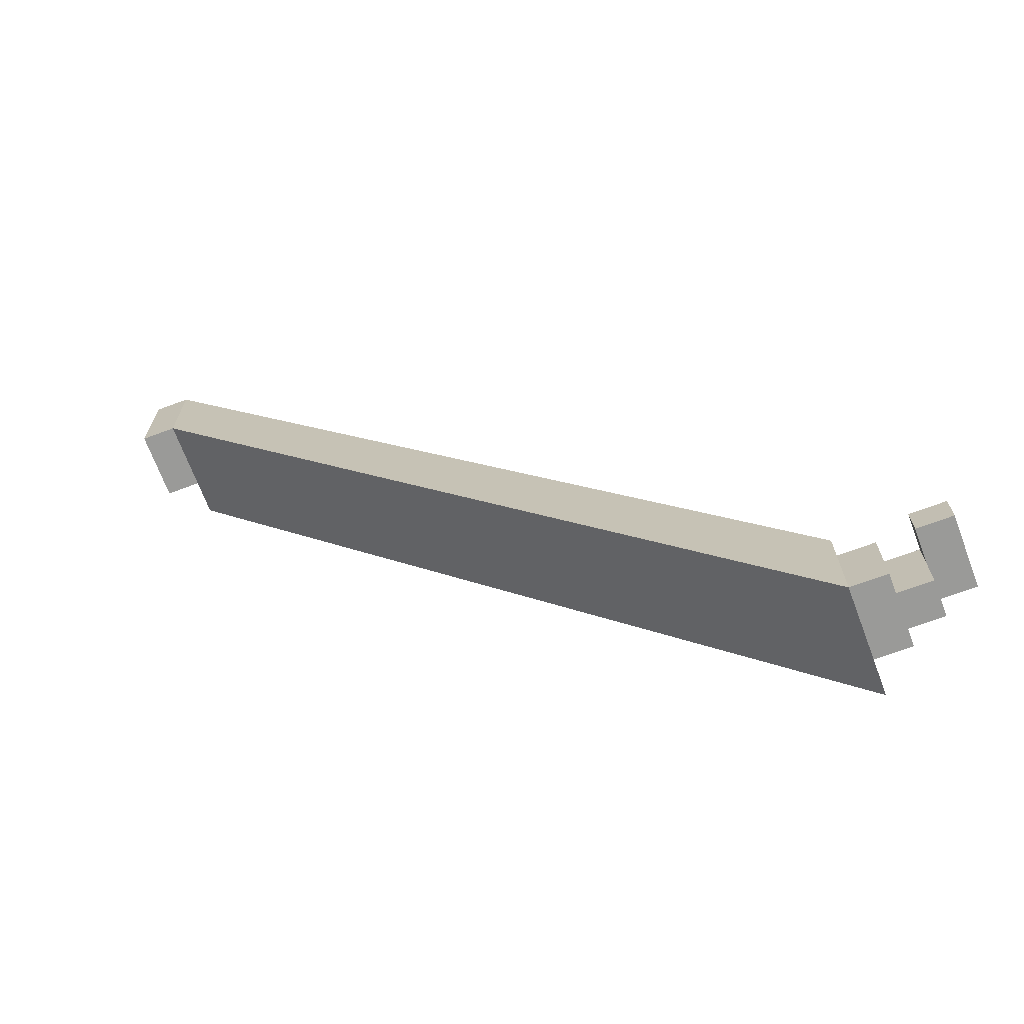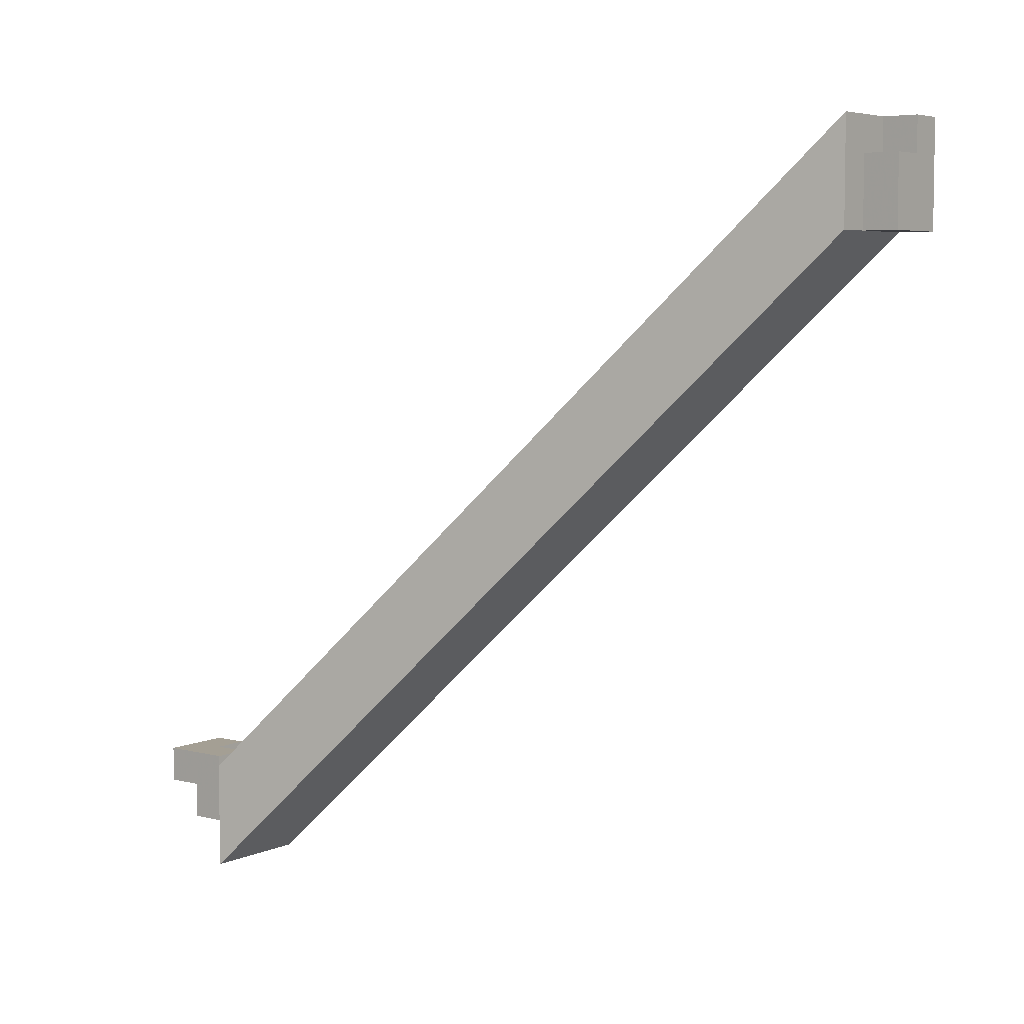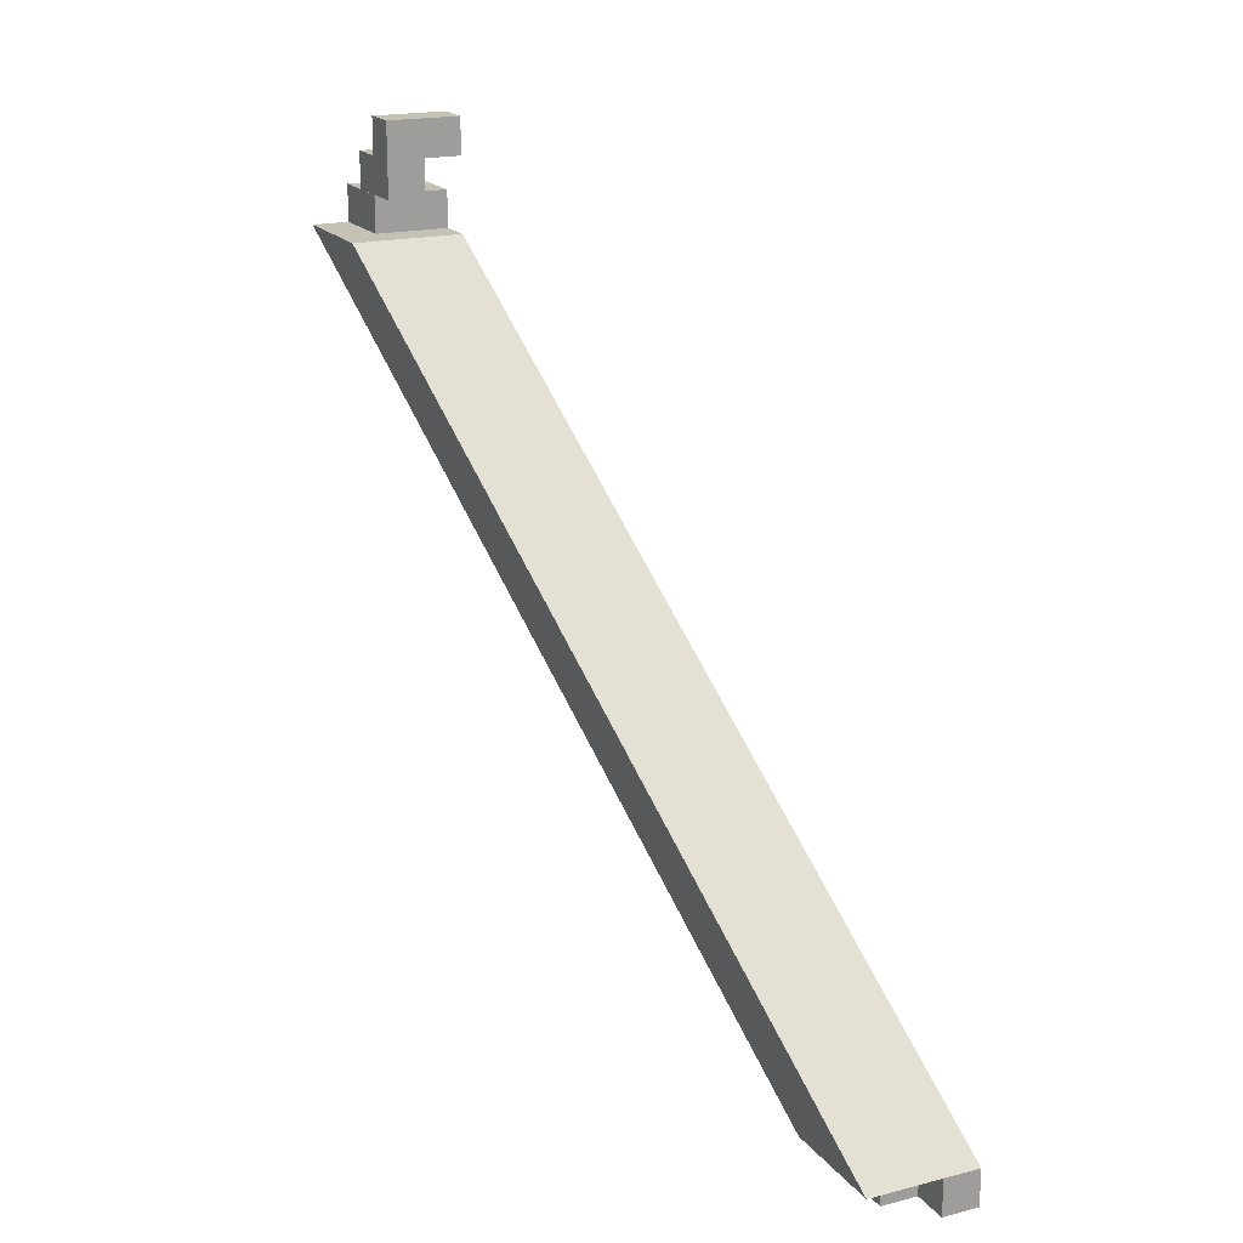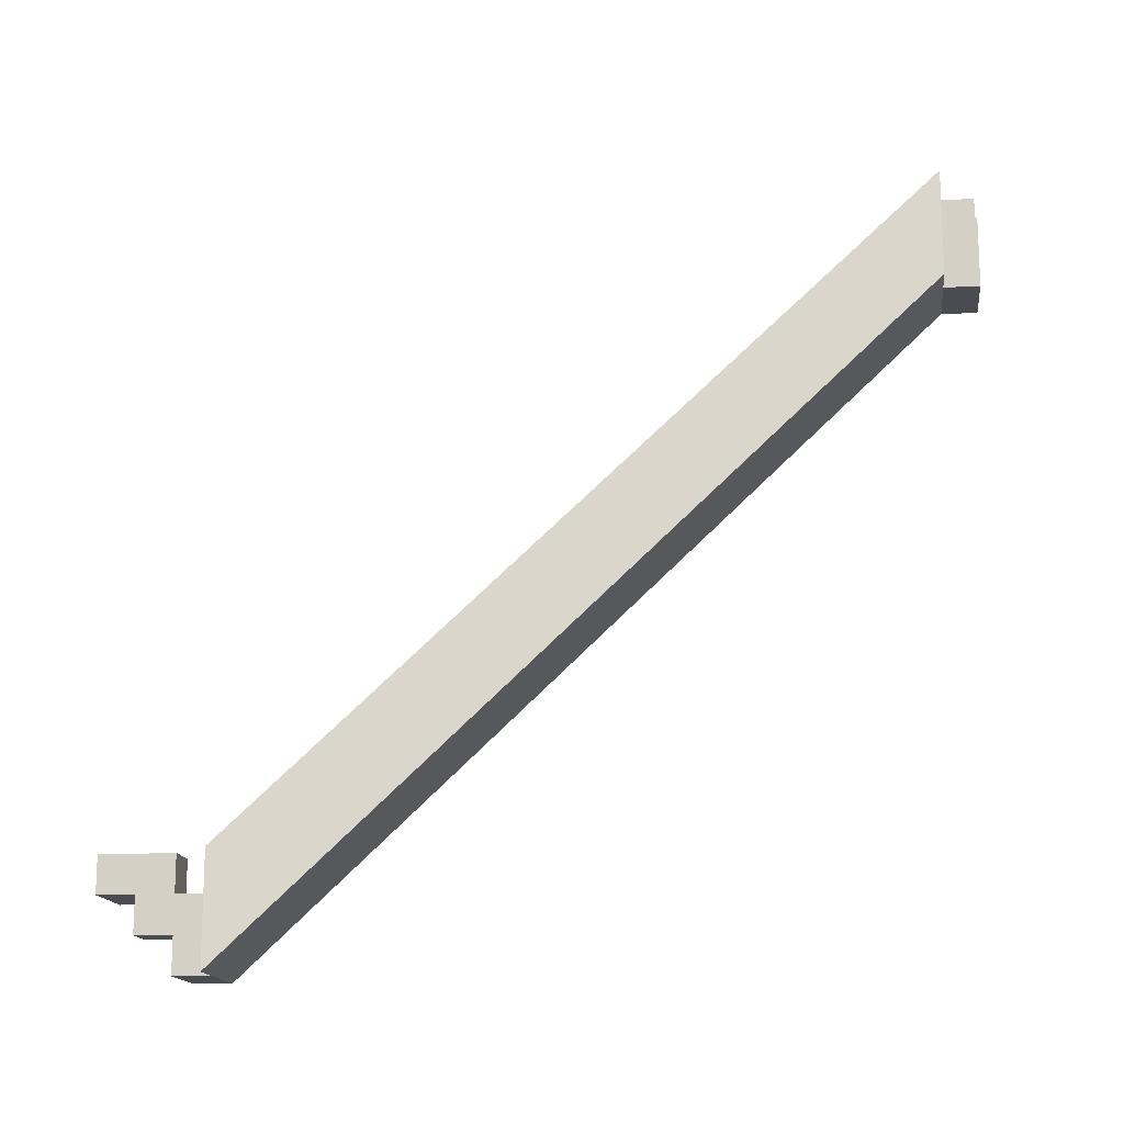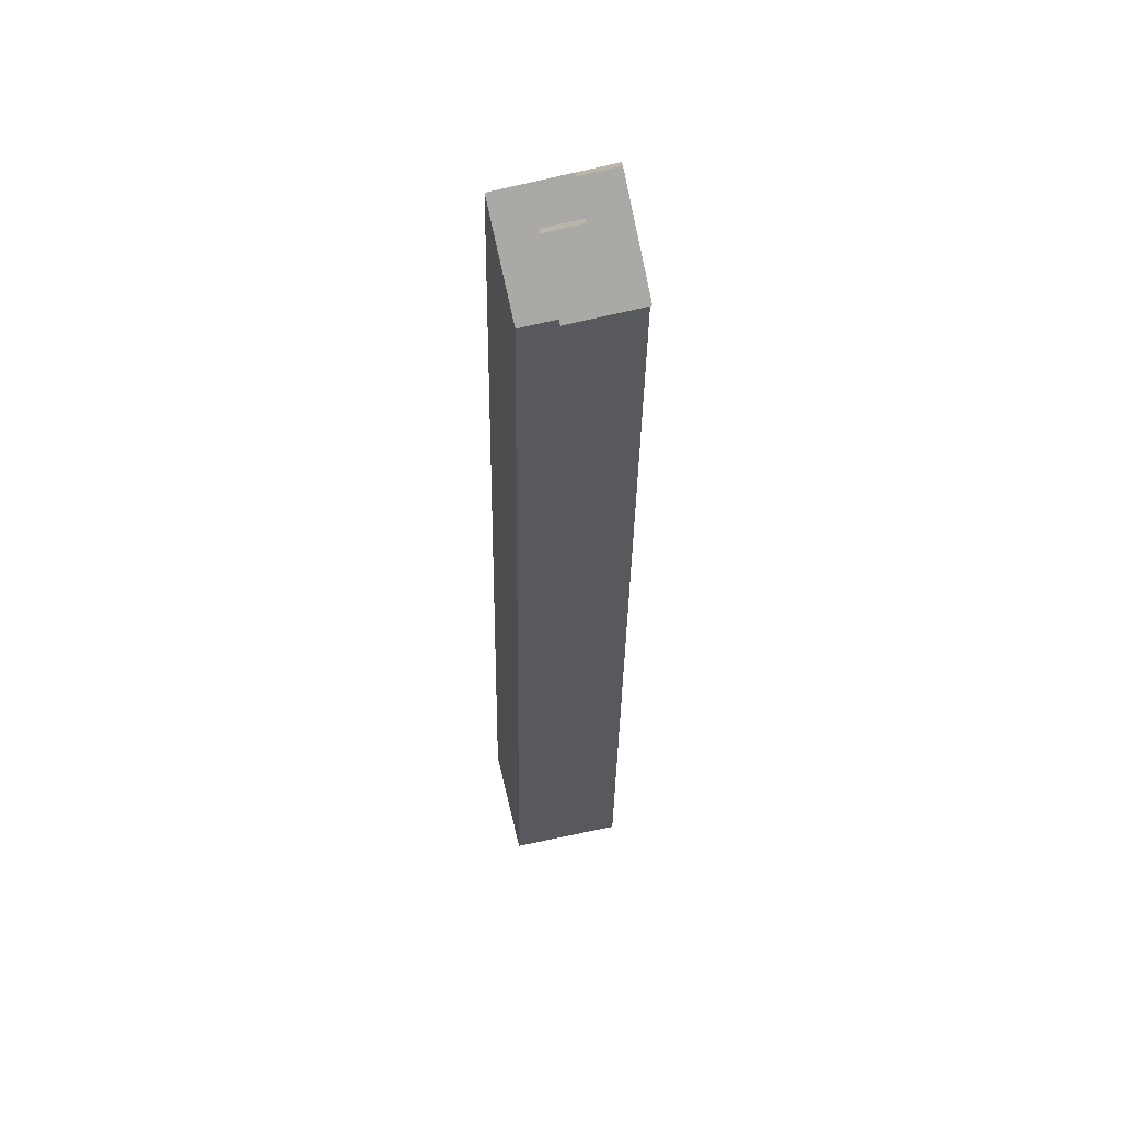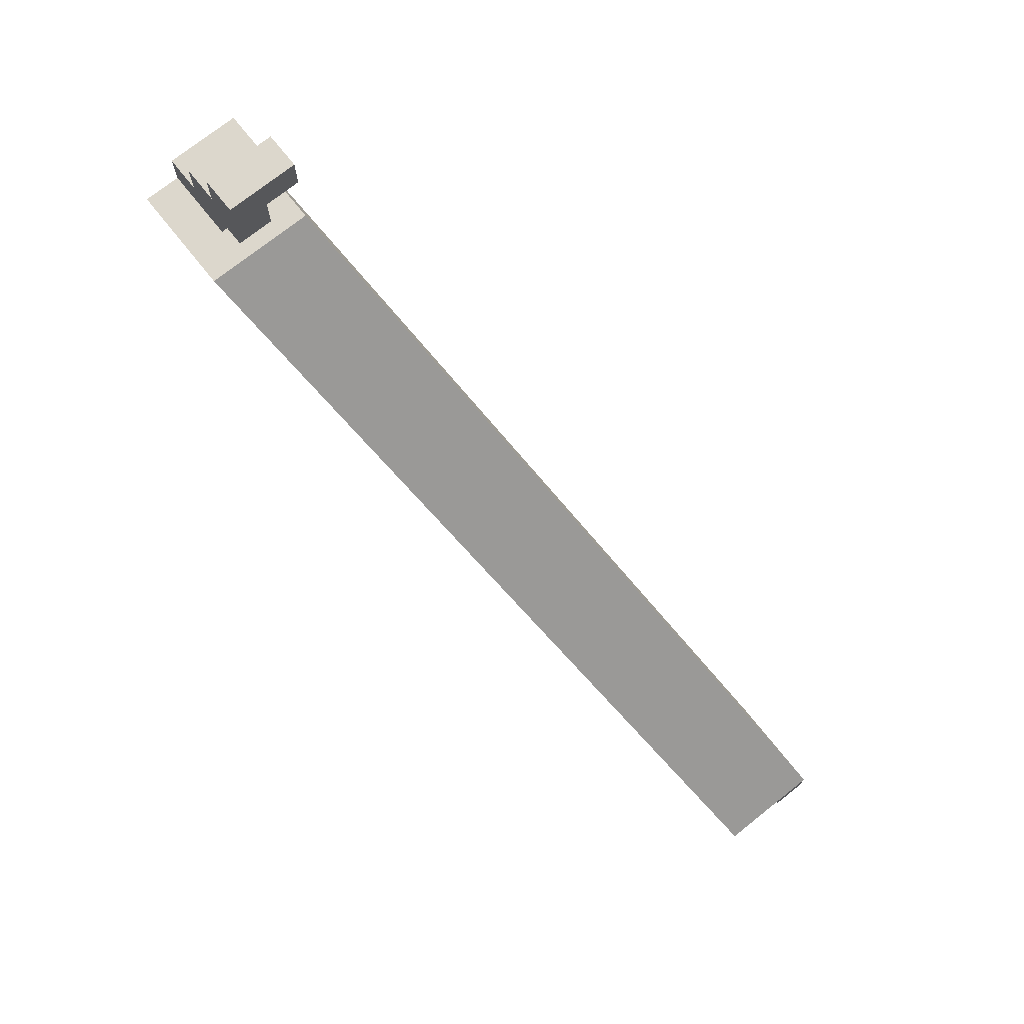
<metadata>
{"format":"obj","ext":"obj","renderer":"f3d","projection":"perspective","resolution":1024,"background":"white","views":[{"elev":-69.2,"azim":-69.4,"up":"+Y"},{"elev":5.6,"azim":127.6,"up":"+Y"},{"elev":18.7,"azim":154.1,"up":"+Z"},{"elev":-15.3,"azim":97.1,"up":"+Y"},{"elev":-75.6,"azim":-167.6,"up":"+Z"},{"elev":73.0,"azim":141.4,"up":"+Z"}]}
</metadata>
<code>
v -0.1732 0.01028 0.08925
v -0.1732 0.02528 0.08925
v -0.1582 0.02528 0.08925
v -0.1582 0.01028 0.08925
v -0.151 -0.08311 0.1813
v -0.136 -0.08311 0.1813
v -0.136 -0.06811 0.1813
v -0.151 -0.06811 0.1813
v -0.1732 0.01028 0.08425
v -0.1732 0.01028 0.08925
v -0.1732 0.01528 0.08425
v -0.1732 0.01528 0.08925
v -0.1682 0.01028 0.08425
v -0.1682 0.01028 0.08925
v -0.1682 0.01528 0.08425
v -0.1682 0.01528 0.08925
v -0.1732 0.01528 0.08425
v -0.1732 0.01528 0.08925
v -0.1732 0.02028 0.08425
v -0.1732 0.02028 0.08925
v -0.1682 0.01528 0.08425
v -0.1682 0.01528 0.08925
v -0.1682 0.02028 0.08425
v -0.1682 0.02028 0.08925
v -0.1732 0.02028 0.08425
v -0.1732 0.02028 0.08925
v -0.1732 0.02528 0.08425
v -0.1732 0.02528 0.08925
v -0.1682 0.02028 0.08425
v -0.1682 0.02028 0.08925
v -0.1682 0.02528 0.08425
v -0.1682 0.02528 0.08925
v -0.1682 0.01028 0.08425
v -0.1682 0.01028 0.08925
v -0.1682 0.01528 0.08425
v -0.1682 0.01528 0.08925
v -0.1632 0.01028 0.08425
v -0.1632 0.01028 0.08925
v -0.1632 0.01528 0.08425
v -0.1632 0.01528 0.08925
v -0.1682 0.01528 0.08425
v -0.1682 0.01528 0.08925
v -0.1682 0.02028 0.08425
v -0.1682 0.02028 0.08925
v -0.1632 0.01528 0.08425
v -0.1632 0.01528 0.08925
v -0.1632 0.02028 0.08425
v -0.1632 0.02028 0.08925
v -0.151 -0.08311 0.1813
v -0.151 -0.08311 0.1863
v -0.151 -0.07811 0.1813
v -0.151 -0.07811 0.1863
v -0.146 -0.08311 0.1813
v -0.146 -0.08311 0.1863
v -0.146 -0.07811 0.1813
v -0.146 -0.07811 0.1863
v -0.151 -0.07811 0.1813
v -0.151 -0.07811 0.1863
v -0.151 -0.07311 0.1813
v -0.151 -0.07311 0.1863
v -0.146 -0.07811 0.1813
v -0.146 -0.07811 0.1863
v -0.146 -0.07311 0.1813
v -0.146 -0.07311 0.1863
v -0.151 -0.07311 0.1913
v -0.151 -0.07311 0.1963
v -0.151 -0.06811 0.1913
v -0.151 -0.06811 0.1963
v -0.146 -0.07311 0.1913
v -0.146 -0.07311 0.1963
v -0.146 -0.06811 0.1913
v -0.146 -0.06811 0.1963
v -0.146 -0.08311 0.1813
v -0.146 -0.08311 0.1863
v -0.146 -0.07811 0.1813
v -0.146 -0.07811 0.1863
v -0.141 -0.08311 0.1813
v -0.141 -0.08311 0.1863
v -0.141 -0.07811 0.1813
v -0.141 -0.07811 0.1863
v -0.146 -0.07811 0.1813
v -0.146 -0.07811 0.1863
v -0.146 -0.07311 0.1813
v -0.146 -0.07311 0.1863
v -0.141 -0.07811 0.1813
v -0.141 -0.07811 0.1863
v -0.141 -0.07311 0.1813
v -0.141 -0.07311 0.1863
v -0.146 -0.07811 0.1863
v -0.146 -0.07811 0.1913
v -0.146 -0.07311 0.1863
v -0.146 -0.07311 0.1913
v -0.141 -0.07811 0.1863
v -0.141 -0.07811 0.1913
v -0.141 -0.07311 0.1863
v -0.141 -0.07311 0.1913
v -0.146 -0.07311 0.1863
v -0.146 -0.07311 0.1913
v -0.146 -0.06811 0.1863
v -0.146 -0.06811 0.1913
v -0.141 -0.07311 0.1863
v -0.141 -0.07311 0.1913
v -0.141 -0.06811 0.1863
v -0.141 -0.06811 0.1913
v -0.146 -0.07311 0.1913
v -0.146 -0.07311 0.1963
v -0.146 -0.06811 0.1913
v -0.146 -0.06811 0.1963
v -0.141 -0.07311 0.1913
v -0.141 -0.07311 0.1963
v -0.141 -0.06811 0.1913
v -0.141 -0.06811 0.1963
f 1 2 3
f 3 4 1
f 5 6 7
f 7 8 5
f 2 1 5
f 5 8 2
f 3 2 8
f 8 7 3
f 4 3 7
f 7 6 4
f 1 4 6
f 6 5 1
f 9 15 13
f 9 11 15
f 9 12 11
f 9 10 12
f 11 16 15
f 11 12 16
f 13 15 16
f 13 16 14
f 9 13 14
f 9 14 10
f 10 14 16
f 10 16 12
f 17 23 21
f 17 19 23
f 17 20 19
f 17 18 20
f 19 24 23
f 19 20 24
f 21 23 24
f 21 24 22
f 17 21 22
f 17 22 18
f 18 22 24
f 18 24 20
f 25 31 29
f 25 27 31
f 25 28 27
f 25 26 28
f 27 32 31
f 27 28 32
f 29 31 32
f 29 32 30
f 25 29 30
f 25 30 26
f 26 30 32
f 26 32 28
f 33 39 37
f 33 35 39
f 33 36 35
f 33 34 36
f 35 40 39
f 35 36 40
f 37 39 40
f 37 40 38
f 33 37 38
f 33 38 34
f 34 38 40
f 34 40 36
f 41 47 45
f 41 43 47
f 41 44 43
f 41 42 44
f 43 48 47
f 43 44 48
f 45 47 48
f 45 48 46
f 41 45 46
f 41 46 42
f 42 46 48
f 42 48 44
f 49 55 53
f 49 51 55
f 49 52 51
f 49 50 52
f 51 56 55
f 51 52 56
f 53 55 56
f 53 56 54
f 49 53 54
f 49 54 50
f 50 54 56
f 50 56 52
f 57 63 61
f 57 59 63
f 57 60 59
f 57 58 60
f 59 64 63
f 59 60 64
f 61 63 64
f 61 64 62
f 57 61 62
f 57 62 58
f 58 62 64
f 58 64 60
f 65 71 69
f 65 67 71
f 65 68 67
f 65 66 68
f 67 72 71
f 67 68 72
f 69 71 72
f 69 72 70
f 65 69 70
f 65 70 66
f 66 70 72
f 66 72 68
f 73 79 77
f 73 75 79
f 73 76 75
f 73 74 76
f 75 80 79
f 75 76 80
f 77 79 80
f 77 80 78
f 73 77 78
f 73 78 74
f 74 78 80
f 74 80 76
f 81 87 85
f 81 83 87
f 81 84 83
f 81 82 84
f 83 88 87
f 83 84 88
f 85 87 88
f 85 88 86
f 81 85 86
f 81 86 82
f 82 86 88
f 82 88 84
f 89 95 93
f 89 91 95
f 89 92 91
f 89 90 92
f 91 96 95
f 91 92 96
f 93 95 96
f 93 96 94
f 89 93 94
f 89 94 90
f 90 94 96
f 90 96 92
f 97 103 101
f 97 99 103
f 97 100 99
f 97 98 100
f 99 104 103
f 99 100 104
f 101 103 104
f 101 104 102
f 97 101 102
f 97 102 98
f 98 102 104
f 98 104 100
f 105 111 109
f 105 107 111
f 105 108 107
f 105 106 108
f 107 112 111
f 107 108 112
f 109 111 112
f 109 112 110
f 105 109 110
f 105 110 106
f 106 110 112
f 106 112 108

</code>
